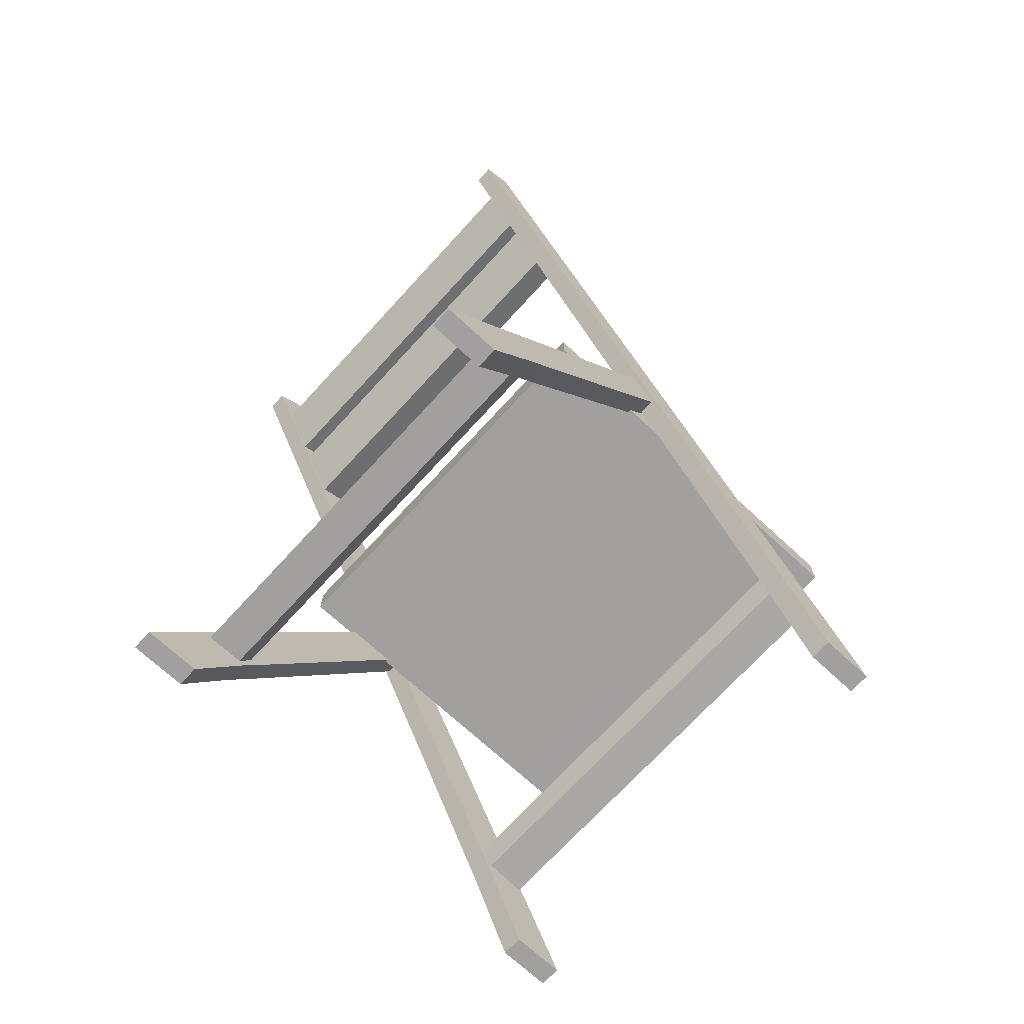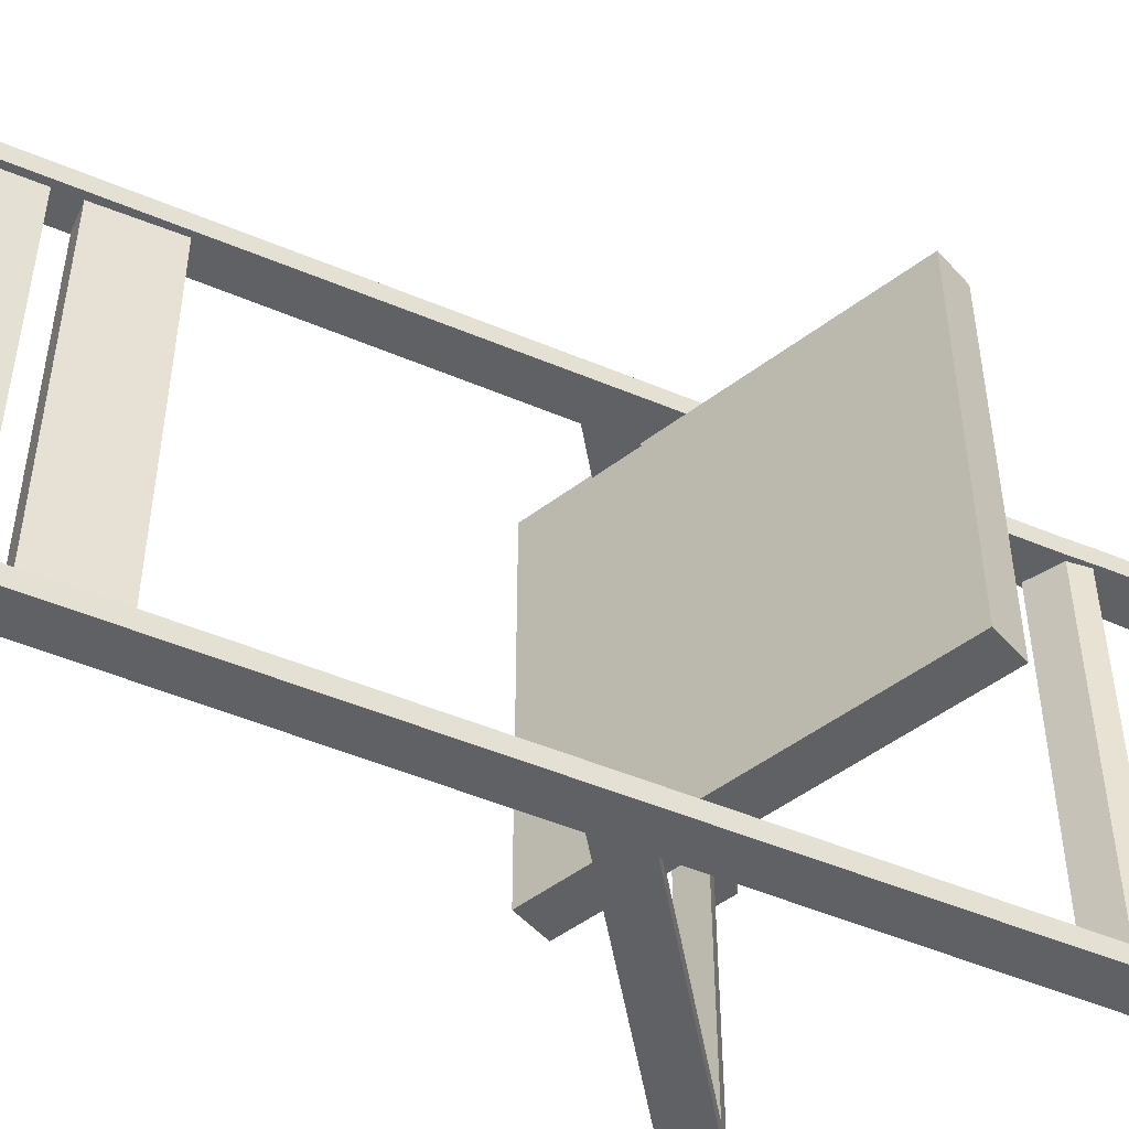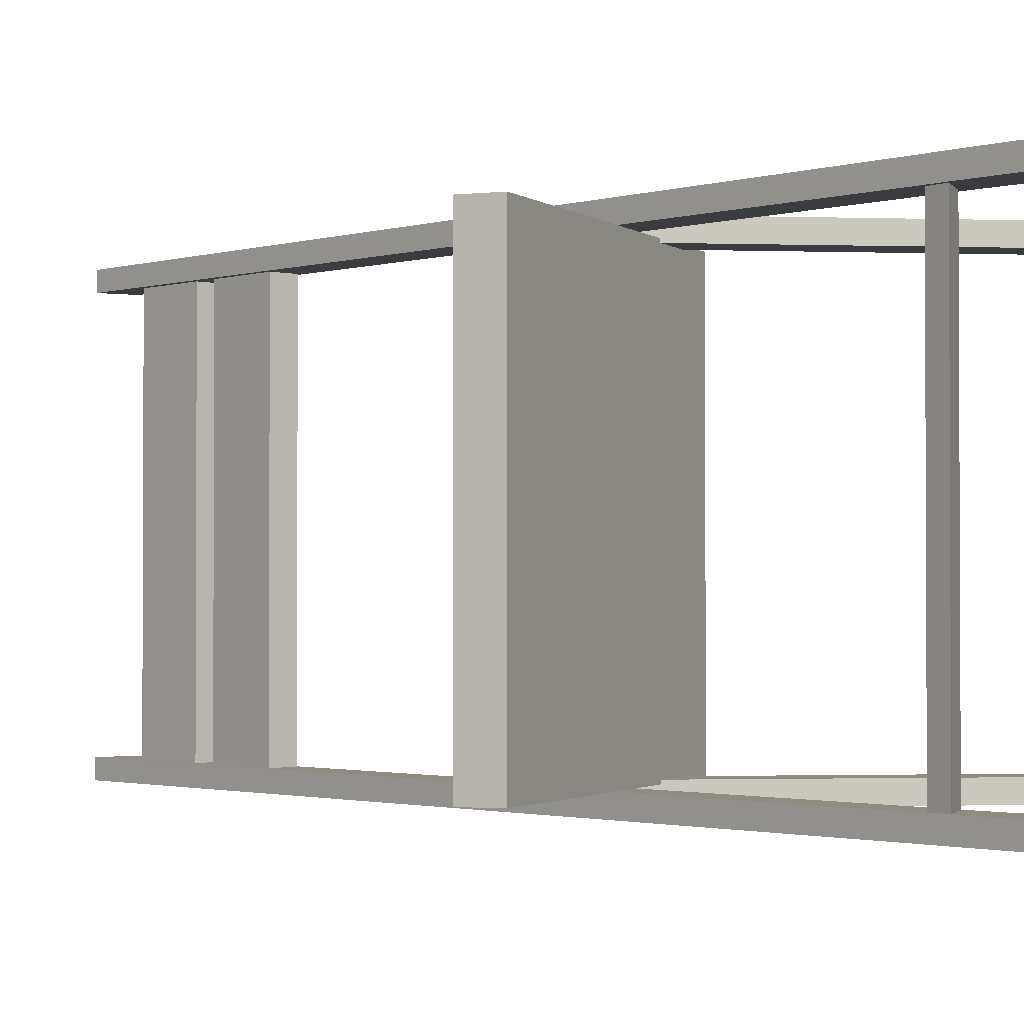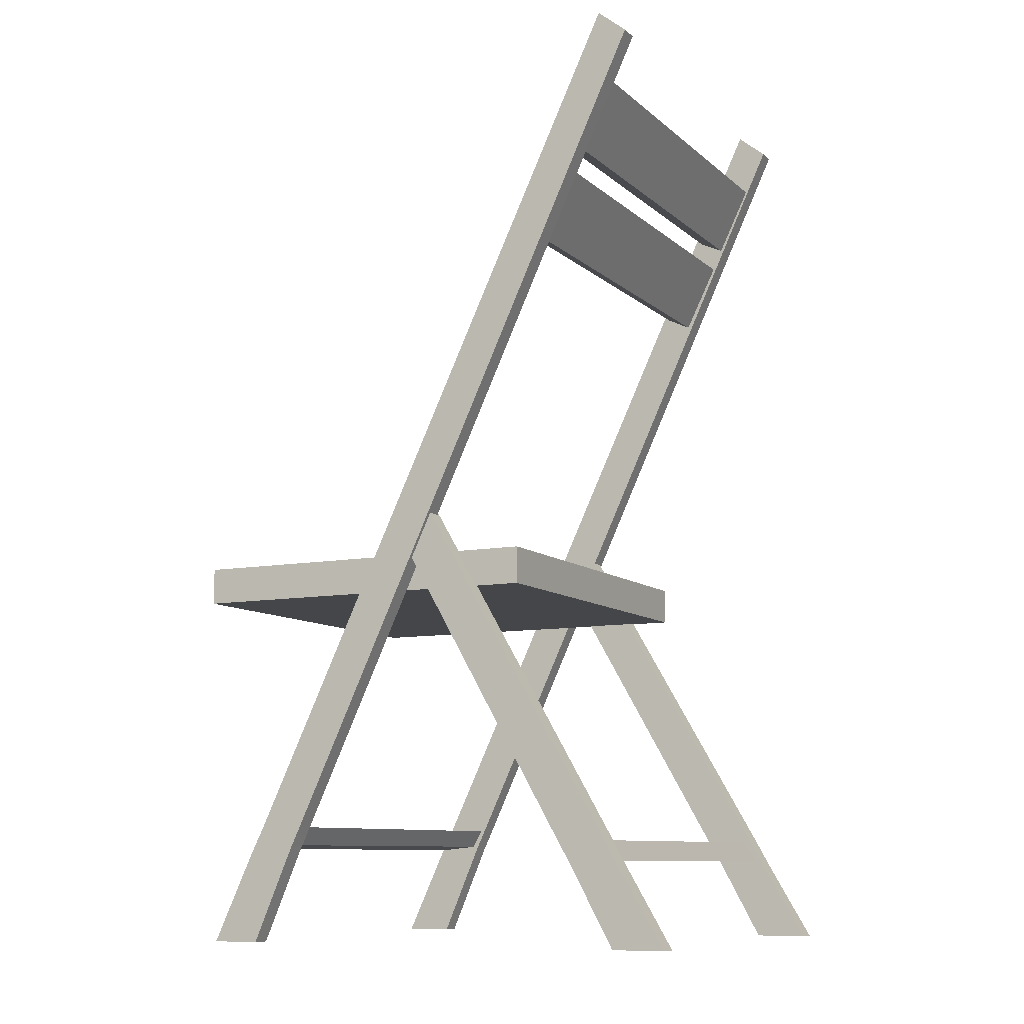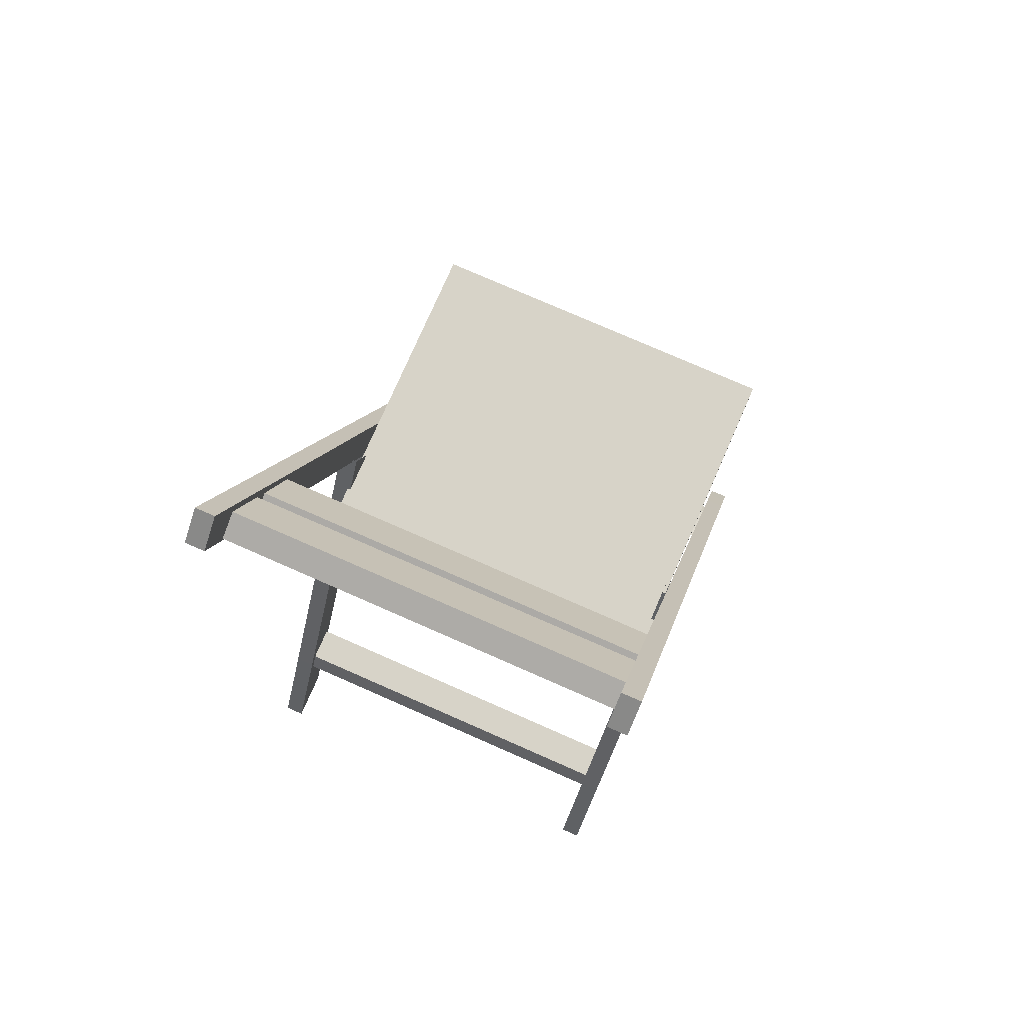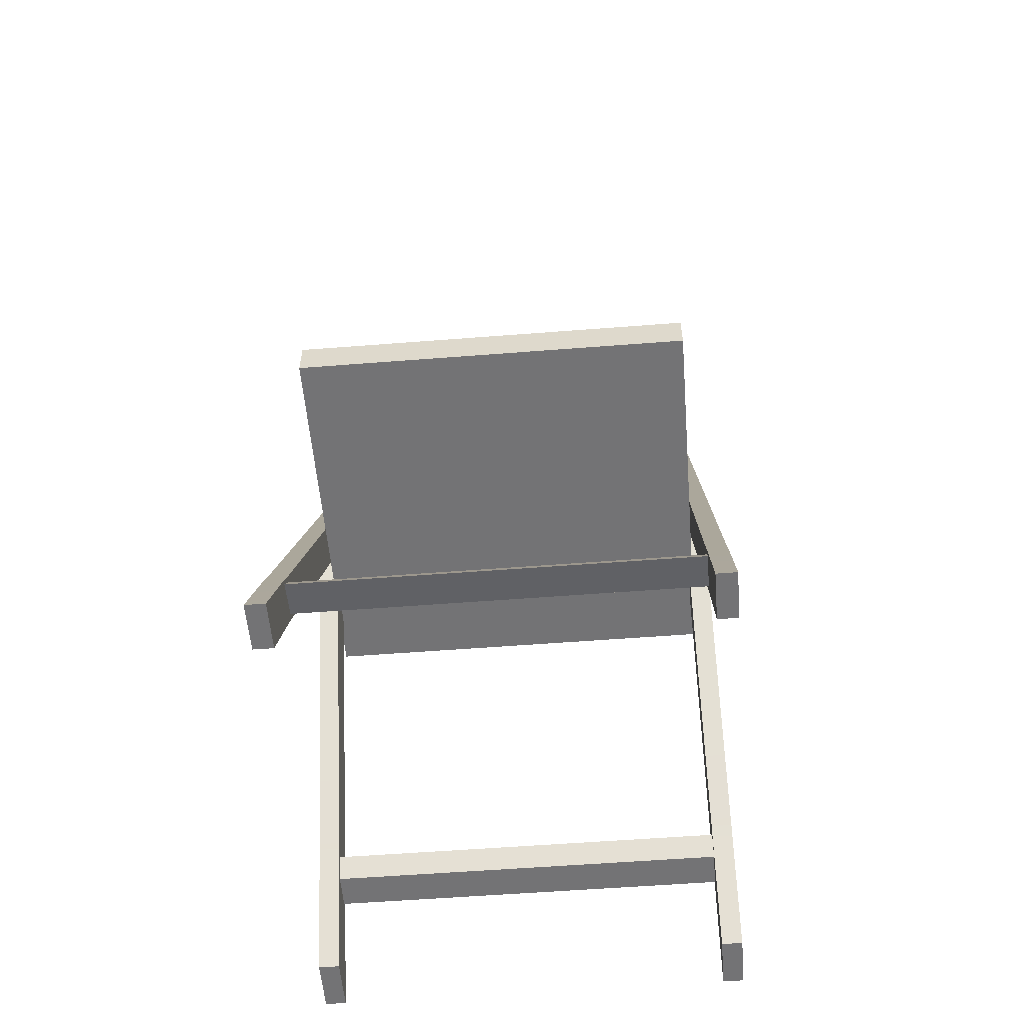
<metadata>
{"format":"obj","ext":"obj","renderer":"f3d","projection":"perspective","resolution":1024,"background":"white","views":[{"elev":-71.9,"azim":137.4,"up":"+Y"},{"elev":-50.1,"azim":-140.2,"up":"+Z"},{"elev":-1.6,"azim":-66.9,"up":"+Z"},{"elev":-9.8,"azim":27.0,"up":"+Y"},{"elev":76.9,"azim":113.7,"up":"+Y"},{"elev":-56.0,"azim":-85.3,"up":"+Y"}]}
</metadata>
<code>
g default
v -1.099 0.009377 -0.5155
v -0.9691 0.009377 -0.5155
v 0.08126 2.491 -0.5155
v 0.158 2.428 -0.5155
v 0.08126 2.491 -0.567
v 0.158 2.428 -0.567
v -1.099 0.009377 -0.567
v -0.9691 0.009377 -0.567
v -0.9505 0.3207 -0.5155
v -0.9505 0.3207 -0.567
v -0.8259 0.3335 -0.567
v -0.8259 0.3335 -0.5155
v -0.9881 0.2465 -0.5155
v -0.9881 0.2465 -0.567
v -0.8612 0.2595 -0.567
v -0.8612 0.2595 -0.5155
v -0.8721 0.2706 -0.5155
v -0.9699 0.2606 -0.5155
v -0.8441 0.3194 -0.5155
v -0.9401 0.3096 -0.5155
v -1.099 0.009377 0.5155
v -0.9691 0.009377 0.5155
v 0.08126 2.491 0.5155
v 0.158 2.428 0.5155
v 0.08126 2.491 0.567
v 0.158 2.428 0.567
v -1.099 0.009377 0.567
v -0.9691 0.009377 0.567
v -0.9505 0.3207 0.5155
v -0.9505 0.3207 0.567
v -0.8259 0.3335 0.567
v -0.8259 0.3335 0.5155
v -0.9881 0.2465 0.5155
v -0.9881 0.2465 0.567
v -0.8612 0.2595 0.567
v -0.8612 0.2595 0.5155
v -0.8721 0.2706 0.5155
v -0.9699 0.2606 0.5155
v -0.8441 0.3194 0.5155
v -0.9401 0.3096 0.5155
v 0.09305 0.009377 -0.503
v 0.2331 0.009377 -0.503
v -0.5007 1.052 -0.503
v -0.4431 1.169 -0.503
v -0.5007 1.052 -0.5557
v -0.4431 1.169 -0.5557
v 0.09305 0.009377 -0.5557
v 0.2331 0.009377 -0.5557
v -0.06251 0.2894 -0.503
v -0.06251 0.2894 -0.5557
v 0.06943 0.2894 -0.5557
v 0.06943 0.2894 -0.503
v -0.02153 0.2194 -0.503
v -0.02153 0.2194 -0.5557
v 0.1088 0.2194 -0.5557
v 0.1088 0.2194 -0.503
v 0.09305 0.009377 0.503
v 0.2331 0.009377 0.503
v -0.5007 1.052 0.503
v -0.4431 1.169 0.503
v -0.5007 1.052 0.5557
v -0.4431 1.169 0.5557
v 0.09305 0.009377 0.5557
v 0.2331 0.009377 0.5557
v -0.06251 0.2894 0.503
v -0.06251 0.2894 0.5557
v 0.06943 0.2894 0.5557
v 0.06943 0.2894 0.503
v -0.02153 0.2194 0.503
v -0.02153 0.2194 0.5557
v 0.1088 0.2194 0.5557
v 0.1088 0.2194 0.503
v 0.05621 0.2811 -0.503
v -0.03807 0.2811 -0.503
v -0.008782 0.2277 -0.503
v 0.08432 0.2277 -0.503
v 0.08432 0.2277 0.503
v -0.008782 0.2277 0.503
v 0.05621 0.2811 0.503
v -0.03807 0.2811 0.503
v -0.1702 1.926 0.5234
v -0.1055 1.894 0.5234
v -0.08128 2.106 0.5234
v -0.01654 2.073 0.5234
v -0.08128 2.106 -0.5234
v -0.01654 2.073 -0.5234
v -0.1702 1.926 -0.5234
v -0.1055 1.894 -0.5234
v -0.05506 2.162 0.5234
v 0.01003 2.131 0.5234
v 0.03195 2.343 0.5234
v 0.09704 2.311 0.5234
v 0.03195 2.343 -0.5234
v 0.09704 2.311 -0.5234
v -0.05506 2.162 -0.5234
v 0.01003 2.131 -0.5234
v -0.1958 0.9582 0.5118
v -1.176 0.9582 0.5118
v -1.176 0.9582 -0.5118
v -0.1958 0.9582 -0.5118
v -1.176 1.056 0.5118
v -0.1958 1.056 0.5118
v -0.1958 1.056 -0.5118
v -1.176 1.056 -0.5118
g polySurface4
f 1 2 16 13
f 3 4 6 5
f 14 15 8 7
f 7 8 2 1
f 2 8 15 16
f 7 1 13 14
f 10 9 3 5
f 5 6 11 10
f 12 11 6 4
f 9 12 4 3
f 14 13 9 10
f 10 11 15 14
f 16 15 11 12
f 13 16 17 18
f 16 12 19 17
f 12 9 20 19
f 9 13 18 20
f 21 33 36 22
f 23 25 26 24
f 34 27 28 35
f 27 21 22 28
f 22 36 35 28
f 27 34 33 21
f 30 25 23 29
f 25 30 31 26
f 32 24 26 31
f 29 23 24 32
f 34 30 29 33
f 30 34 35 31
f 36 32 31 35
f 33 38 37 36
f 36 37 39 32
f 32 39 40 29
f 29 40 38 33
f 18 17 37 38
f 17 19 39 37
f 19 20 40 39
f 20 18 38 40
f 41 42 56 53
f 54 55 48 47
f 47 48 42 41
f 42 48 55 56
f 47 41 53 54
f 50 49 43 45
f 45 46 51 50
f 52 51 46 44
f 49 52 44 43
f 54 53 49 50
f 50 51 55 54
f 56 55 51 52
f 57 69 72 58
f 70 63 64 71
f 63 57 58 64
f 58 72 71 64
f 63 70 69 57
f 66 61 59 65
f 61 66 67 62
f 68 60 62 67
f 65 59 60 68
f 70 66 65 69
f 66 70 71 67
f 72 68 67 71
f 52 49 74 73
f 49 53 75 74
f 56 52 73 76
f 53 56 76 75
f 72 69 78 77
f 65 68 79 80
f 69 65 80 78
f 68 72 77 79
f 74 75 78 80
f 75 76 77 78
f 76 73 79 77
f 73 74 80 79
f 83 84 86 85
f 87 88 82 81
f 82 88 86 84
f 87 81 83 85
f 91 92 94 93
f 95 96 90 89
f 90 96 94 92
f 95 89 91 93
f 99 98 101 104
f 100 99 104 103
f 97 102 101 98
f 100 103 102 97
f 102 103 104 101
f 100 97 98 99

</code>
